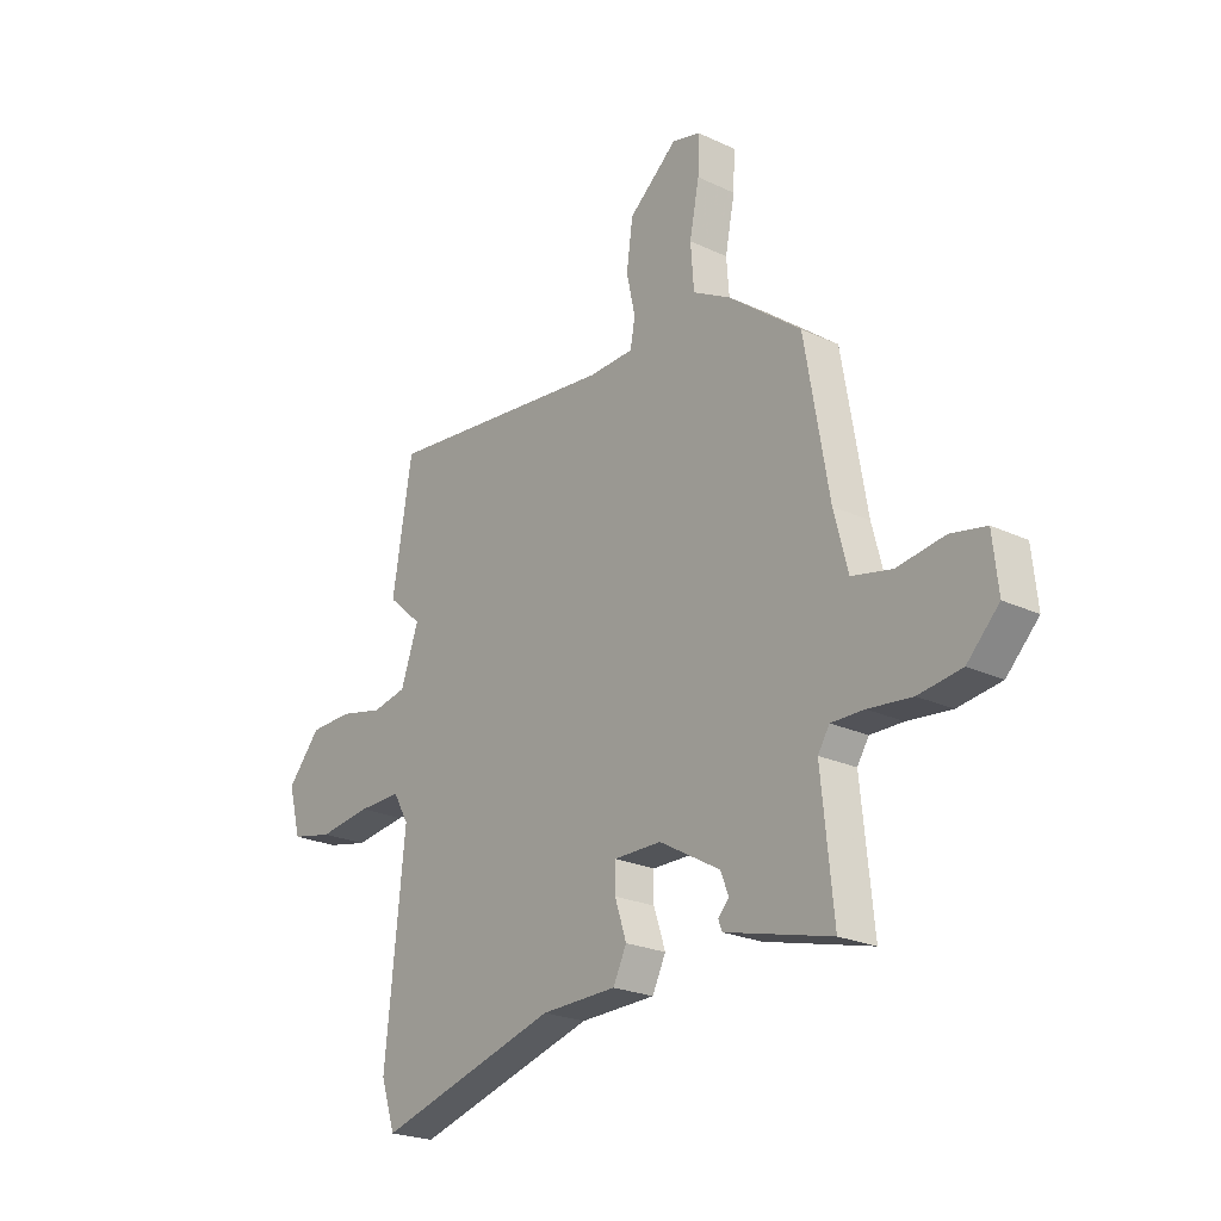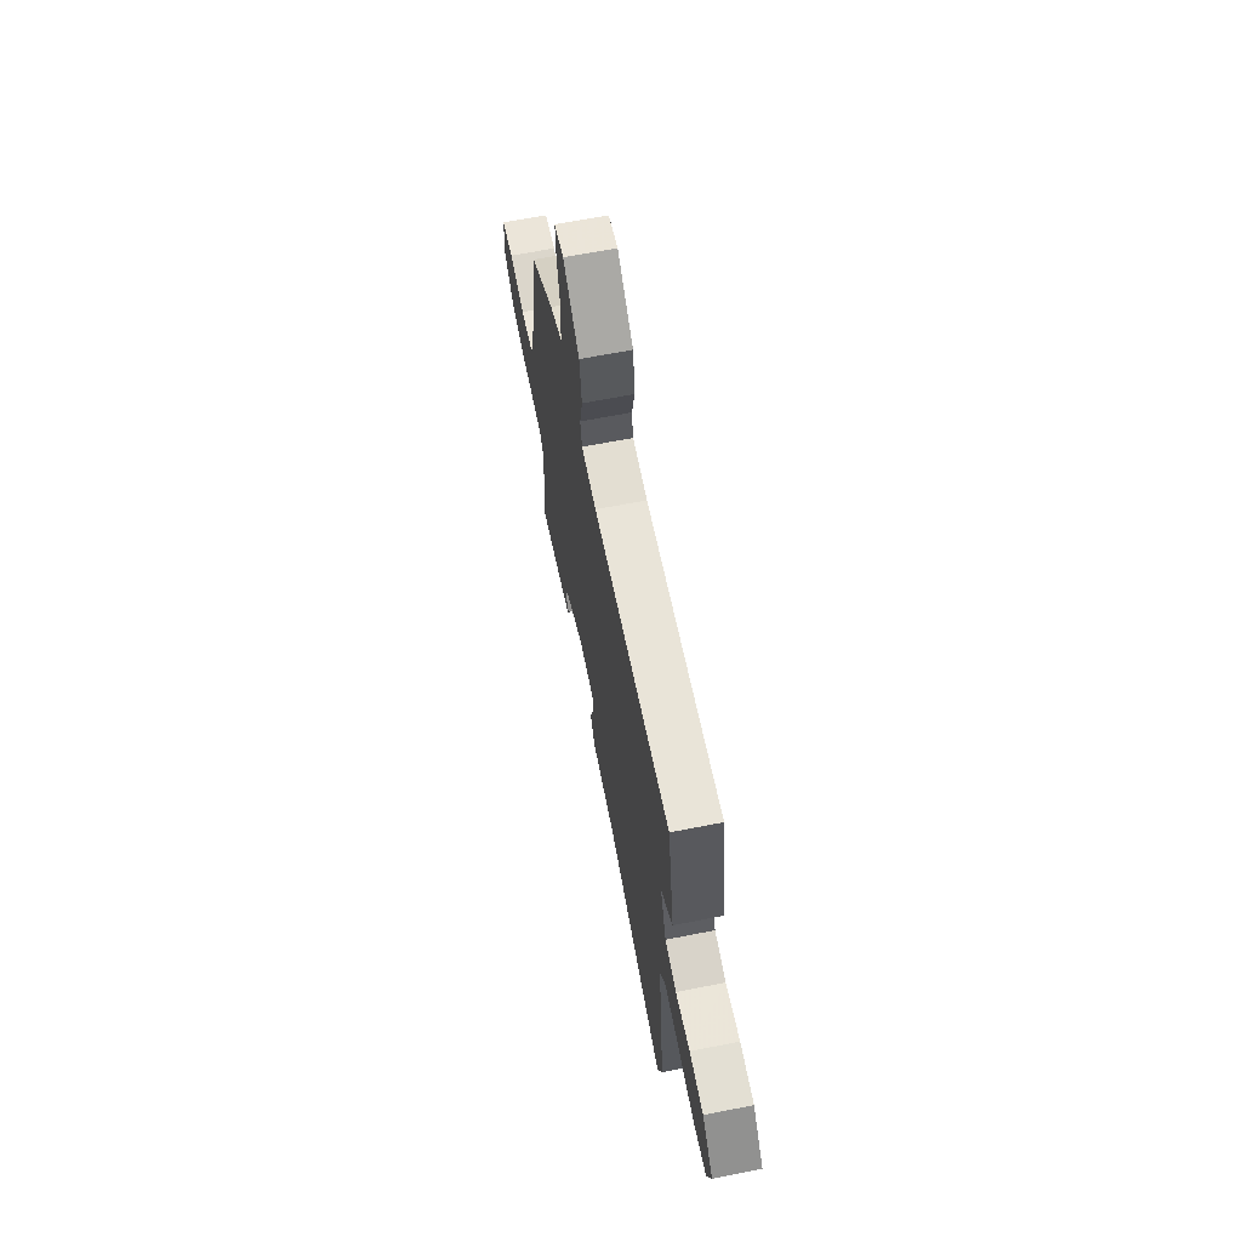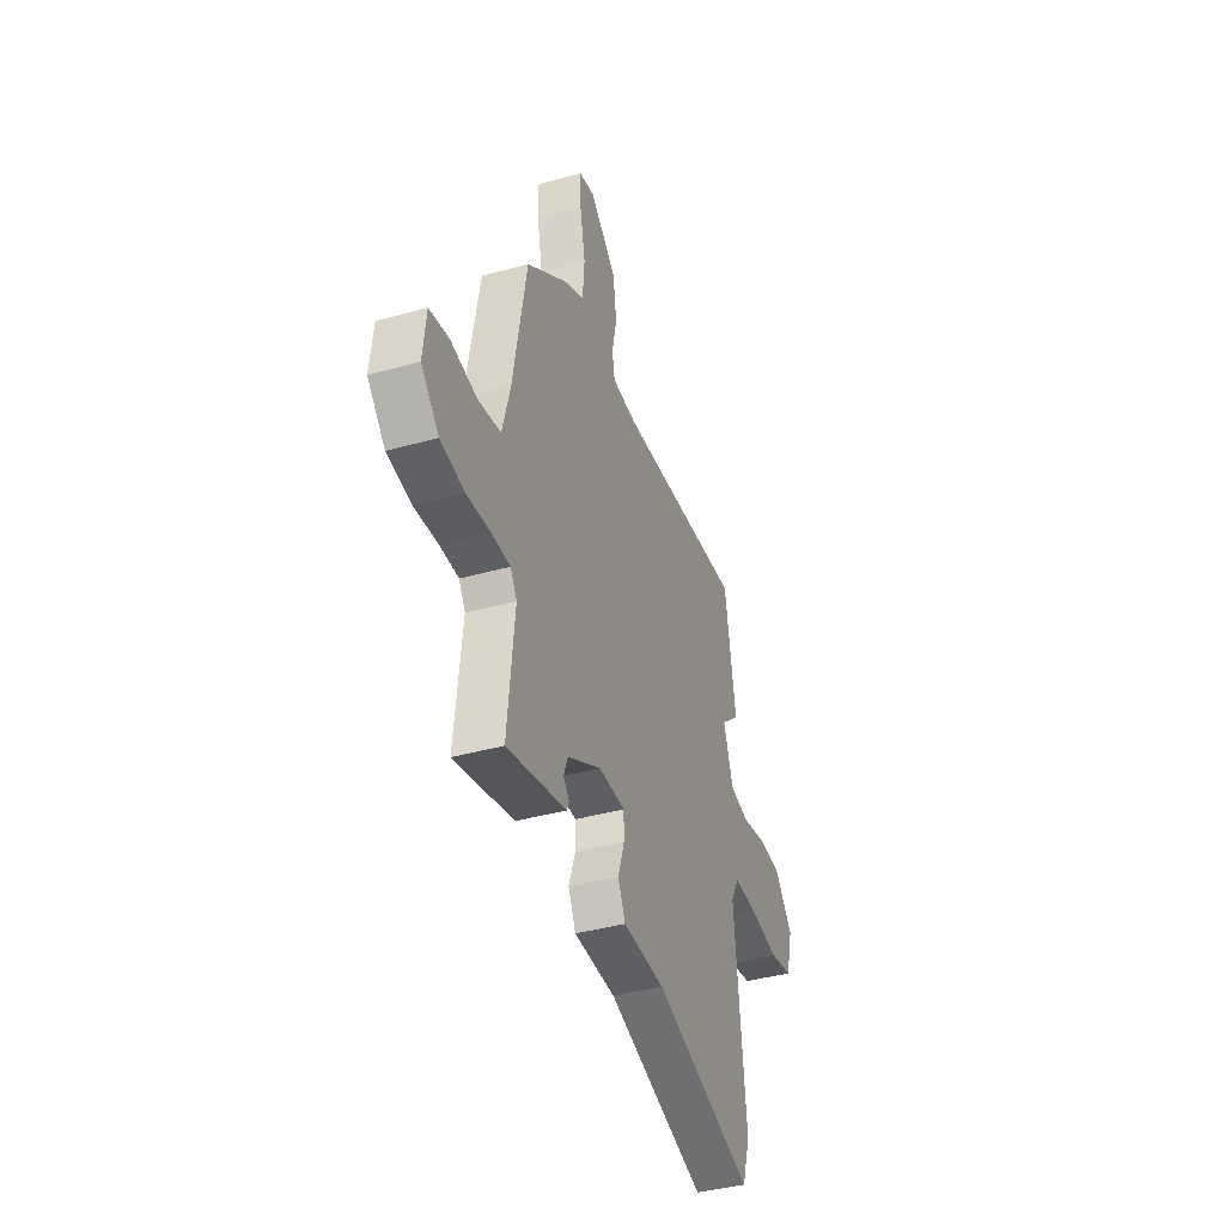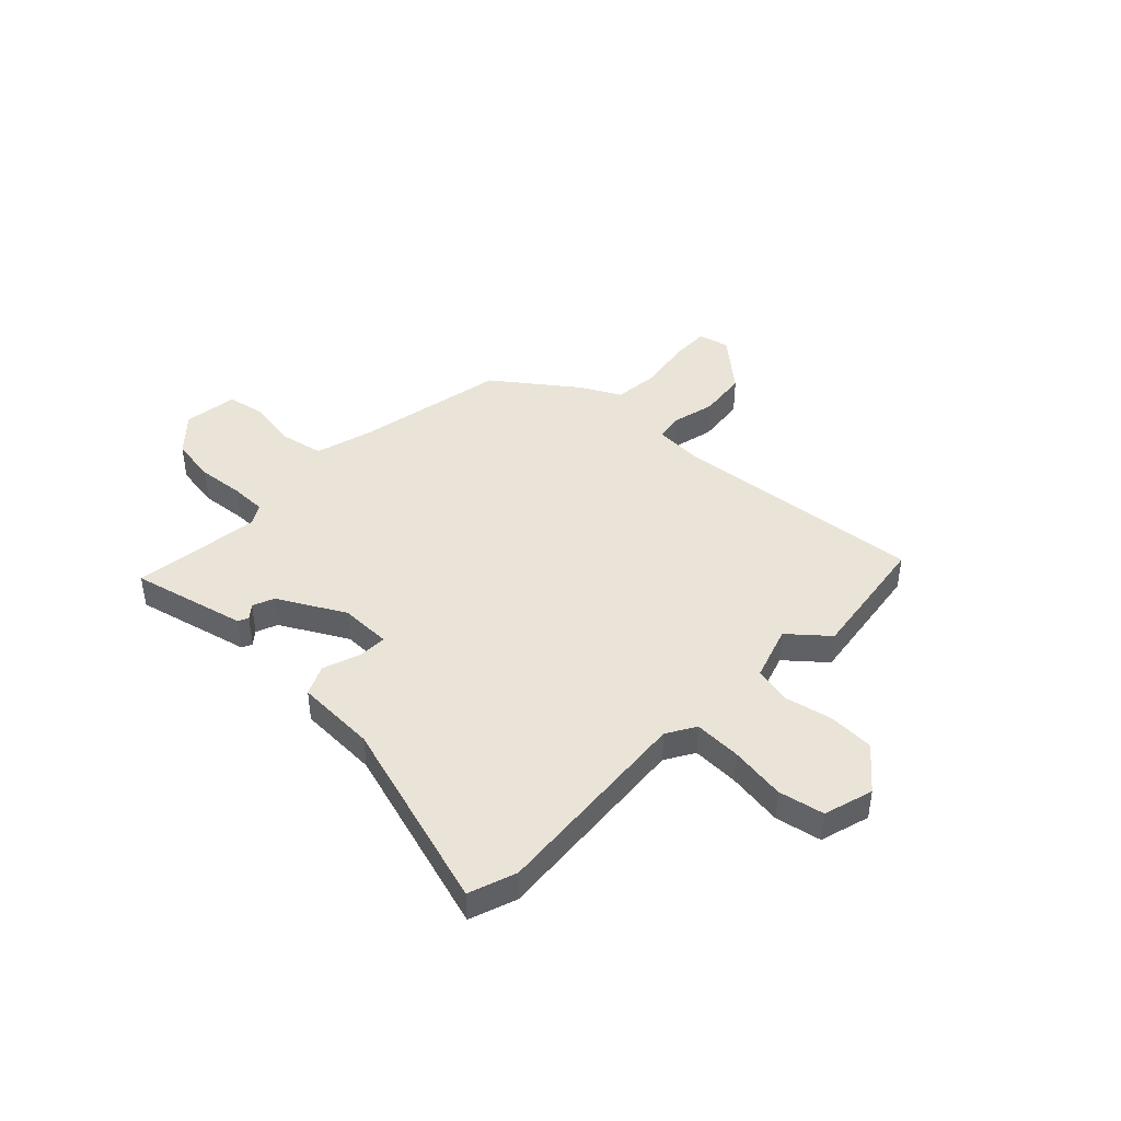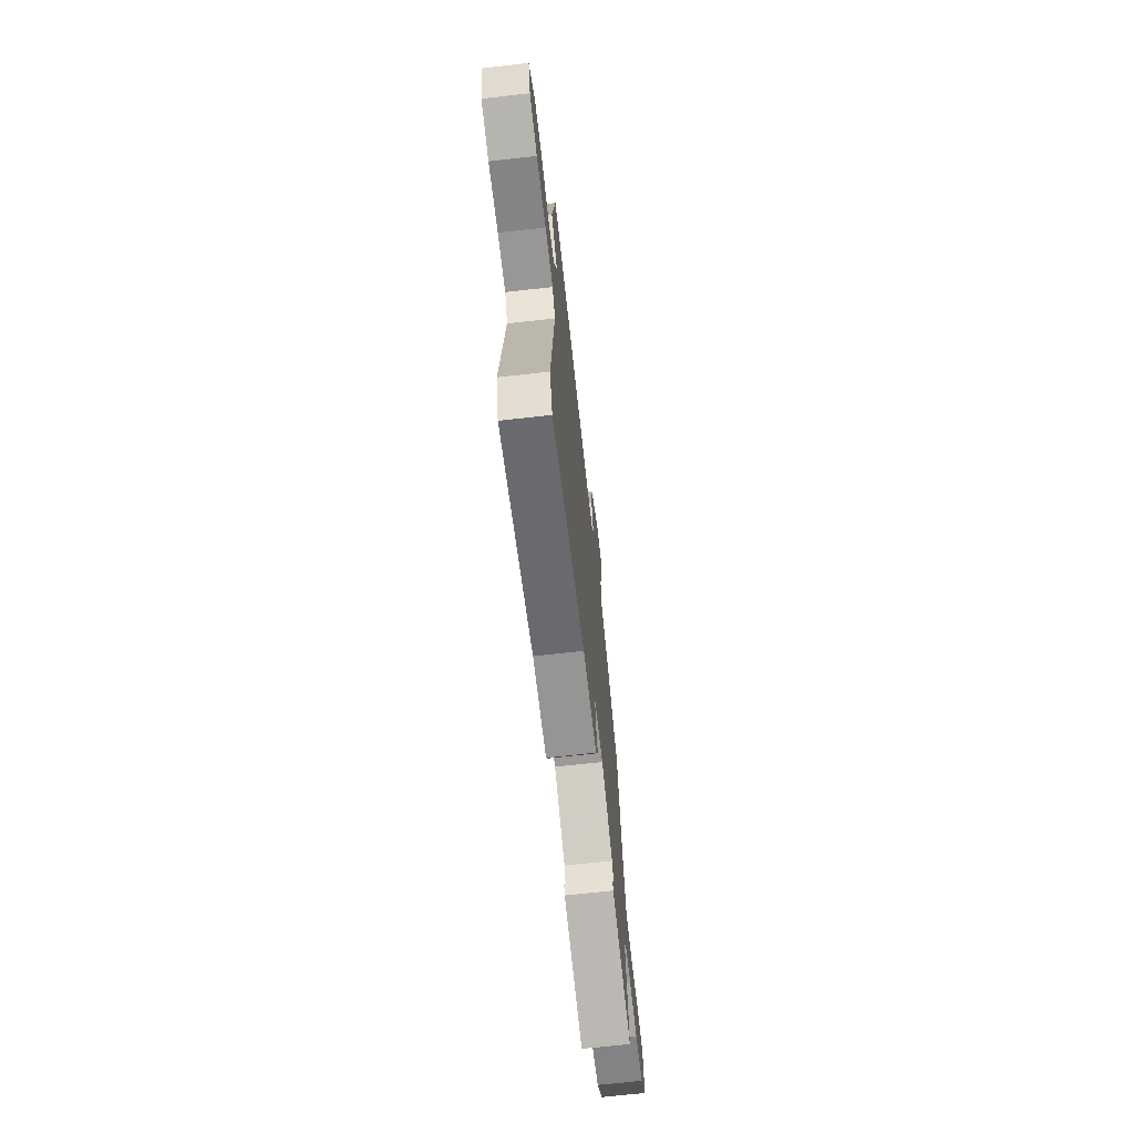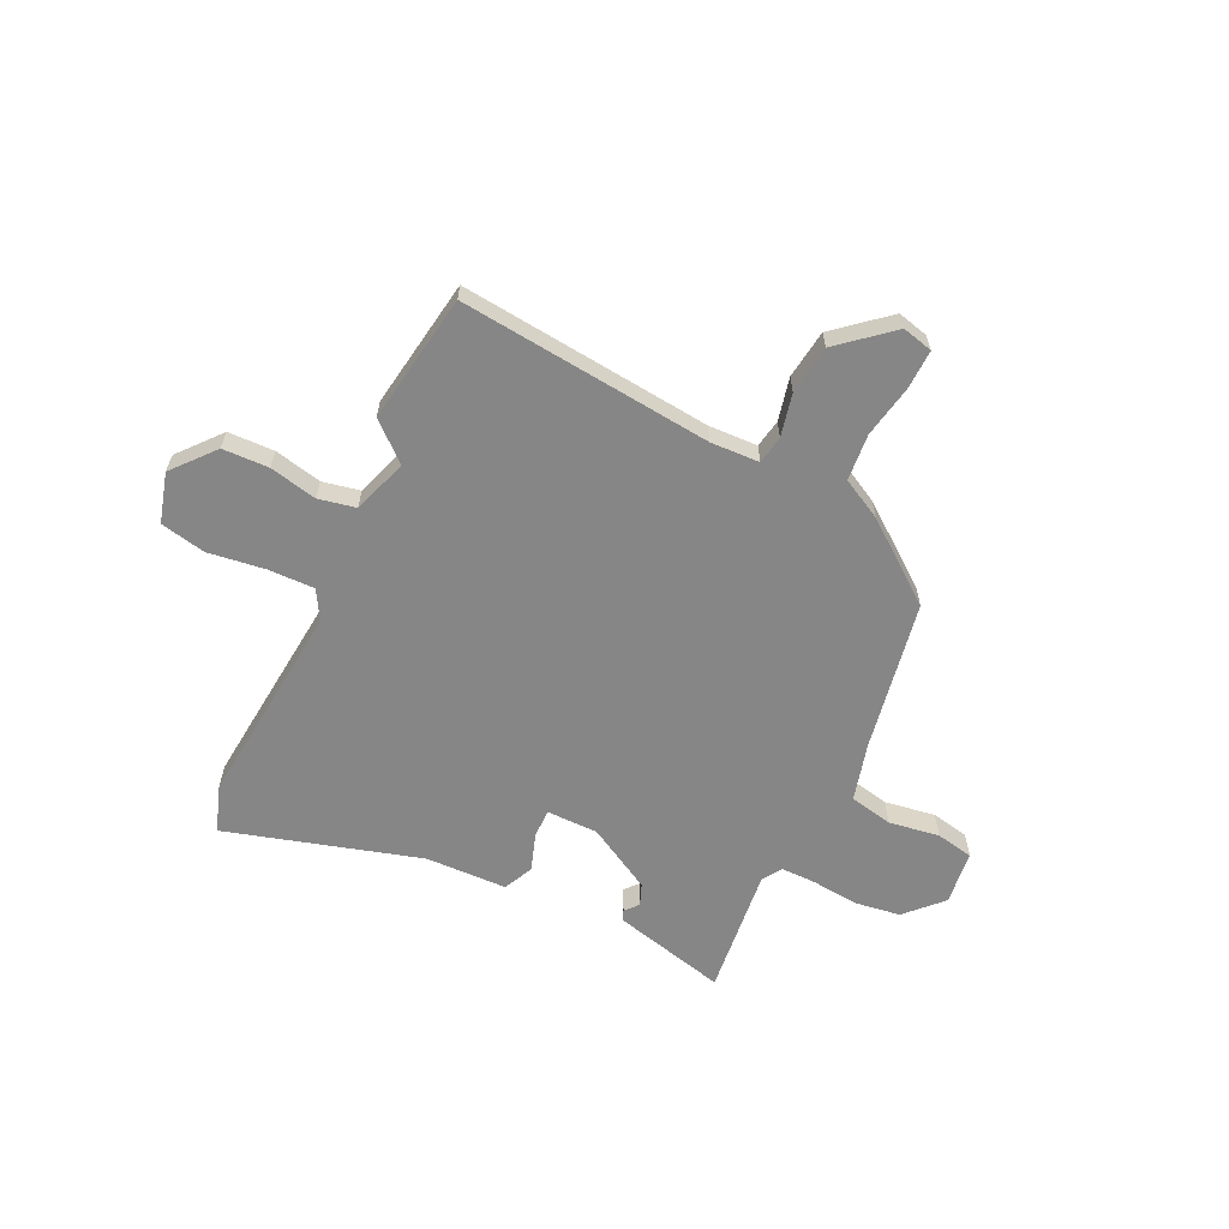
<metadata>
{"format":"obj","ext":"obj","renderer":"f3d","projection":"perspective","resolution":1024,"background":"white","views":[{"elev":-23.2,"azim":51.5,"up":"+Z"},{"elev":65.9,"azim":-101.2,"up":"+Z"},{"elev":-40.4,"azim":108.9,"up":"+Z"},{"elev":43.3,"azim":-135.0,"up":"+Y"},{"elev":-68.7,"azim":-83.6,"up":"+Z"},{"elev":-62.0,"azim":-25.0,"up":"+Y"}]}
</metadata>
<code>
v -0.528 0.07 0.331
v -0.487 0.07 0.58
v -0.002 0.07 0.526
v 0.092 0.07 0.529
v 0.102 0.07 0.583
v 0.084 0.07 0.666
v 0.097 0.07 0.76
v 0.198 0.07 0.844
v 0.257 0.07 0.829
v 0.254 0.07 0.753
v 0.234 0.07 0.652
v 0.241 0.07 0.562
v 0.319 0.07 0.519
v 0.469 0.07 0.402
v 0.519 0.07 0.111
v 0.548 0.07 -0.001
v 0.631 0.07 -0.019
v 0.729 0.07 -0.005
v 0.802 0.07 -0.02
v 0.813 0.07 -0.125
v 0.747 0.07 -0.192
v 0.658 0.07 -0.204
v 0.568 0.07 -0.194
v 0.5 0.07 -0.193
v 0.476 0.07 -0.231
v 0.501 0.07 -0.48
v 0.389 0.07 -0.451
v 0.281 0.07 -0.423
v 0.273 0.07 -0.403
v 0.295 0.07 -0.378
v 0.279 0.07 -0.336
v 0.153 0.07 -0.264
v 0.054 0.07 -0.263
v 0.054 0.07 -0.318
v 0.078 0.07 -0.391
v 0.05 0.07 -0.448
v -0.106 0.07 -0.451
v -0.481 0.07 -0.557
v -0.511 0.07 -0.466
v -0.47 0.07 -0.069
v -0.502 0.07 -0.013
v -0.592 0.07 -0.014
v -0.701 0.07 -0.028
v -0.788 0.07 -0.009
v -0.814 0.07 0.087
v -0.745 0.07 0.167
v -0.656 0.07 0.169
v -0.565 0.07 0.148
v -0.493 0.07 0.162
v -0.456 0.07 0.267
v -0.528 0 0.331
v -0.487 0 0.58
v -0.002 0 0.526
v 0.092 0 0.529
v 0.102 0 0.583
v 0.084 0 0.666
v 0.097 0 0.76
v 0.198 0 0.844
v 0.257 0 0.829
v 0.254 0 0.753
v 0.234 0 0.652
v 0.241 0 0.562
v 0.319 0 0.519
v 0.469 0 0.402
v 0.519 0 0.111
v 0.548 0 -0.001
v 0.631 0 -0.019
v 0.729 0 -0.005
v 0.802 0 -0.02
v 0.813 0 -0.125
v 0.747 0 -0.192
v 0.658 0 -0.204
v 0.568 0 -0.194
v 0.5 0 -0.193
v 0.476 0 -0.231
v 0.501 0 -0.48
v 0.389 0 -0.451
v 0.281 0 -0.423
v 0.273 0 -0.403
v 0.295 0 -0.378
v 0.279 0 -0.336
v 0.153 0 -0.264
v 0.054 0 -0.263
v 0.054 0 -0.318
v 0.078 0 -0.391
v 0.05 0 -0.448
v -0.106 0 -0.451
v -0.481 0 -0.557
v -0.511 0 -0.466
v -0.47 0 -0.069
v -0.502 0 -0.013
v -0.592 0 -0.014
v -0.701 0 -0.028
v -0.788 0 -0.009
v -0.814 0 0.087
v -0.745 0 0.167
v -0.656 0 0.169
v -0.565 0 0.148
v -0.493 0 0.162
v -0.456 0 0.267
f 46 47 48
f 45 46 48
f 44 45 48
f 43 44 48
f 42 43 48
f 41 42 48 49
f 40 41 49 50
f 37 38 39 40
f 37 40 50
f 36 37 50
f 35 36 50
f 34 35 50
f 28 29 30
f 27 28 30
f 26 27 30
f 25 26 30
f 24 25 30 31
f 21 22 23
f 20 21 23
f 19 20 23
f 18 19 23
f 17 18 23
f 16 17 23 24
f 24 31 32
f 16 24 32
f 15 16 32
f 15 32 33
f 14 15 33
f 13 14 33
f 12 13 33
f 9 10 11
f 8 9 11
f 7 8 11
f 6 7 11
f 5 6 11
f 50 1 2 3
f 33 34 50 3
f 11 12 33
f 5 11 33
f 4 5 33
f 3 4 33
f 98 97 96
f 98 96 95
f 98 95 94
f 98 94 93
f 98 93 92
f 99 98 92 91
f 100 99 91 90
f 90 89 88 87
f 100 90 87
f 100 87 86
f 100 86 85
f 100 85 84
f 80 79 78
f 80 78 77
f 80 77 76
f 80 76 75
f 81 80 75 74
f 73 72 71
f 73 71 70
f 73 70 69
f 73 69 68
f 73 68 67
f 74 73 67 66
f 82 81 74
f 82 74 66
f 82 66 65
f 83 82 65
f 83 65 64
f 83 64 63
f 83 63 62
f 61 60 59
f 61 59 58
f 61 58 57
f 61 57 56
f 61 56 55
f 53 52 51 100
f 53 100 84 83
f 83 62 61
f 83 61 55
f 83 55 54
f 83 54 53
f 1 51 52 2
f 2 52 53 3
f 3 53 54 4
f 4 54 55 5
f 5 55 56 6
f 6 56 57 7
f 7 57 58 8
f 8 58 59 9
f 9 59 60 10
f 10 60 61 11
f 11 61 62 12
f 12 62 63 13
f 13 63 64 14
f 14 64 65 15
f 15 65 66 16
f 16 66 67 17
f 17 67 68 18
f 18 68 69 19
f 19 69 70 20
f 20 70 71 21
f 21 71 72 22
f 22 72 73 23
f 23 73 74 24
f 24 74 75 25
f 25 75 76 26
f 26 76 77 27
f 27 77 78 28
f 28 78 79 29
f 29 79 80 30
f 30 80 81 31
f 31 81 82 32
f 32 82 83 33
f 33 83 84 34
f 34 84 85 35
f 35 85 86 36
f 36 86 87 37
f 37 87 88 38
f 38 88 89 39
f 39 89 90 40
f 40 90 91 41
f 41 91 92 42
f 42 92 93 43
f 43 93 94 44
f 44 94 95 45
f 45 95 96 46
f 46 96 97 47
f 47 97 98 48
f 48 98 99 49
f 49 99 100 50
f 50 100 51 1

</code>
